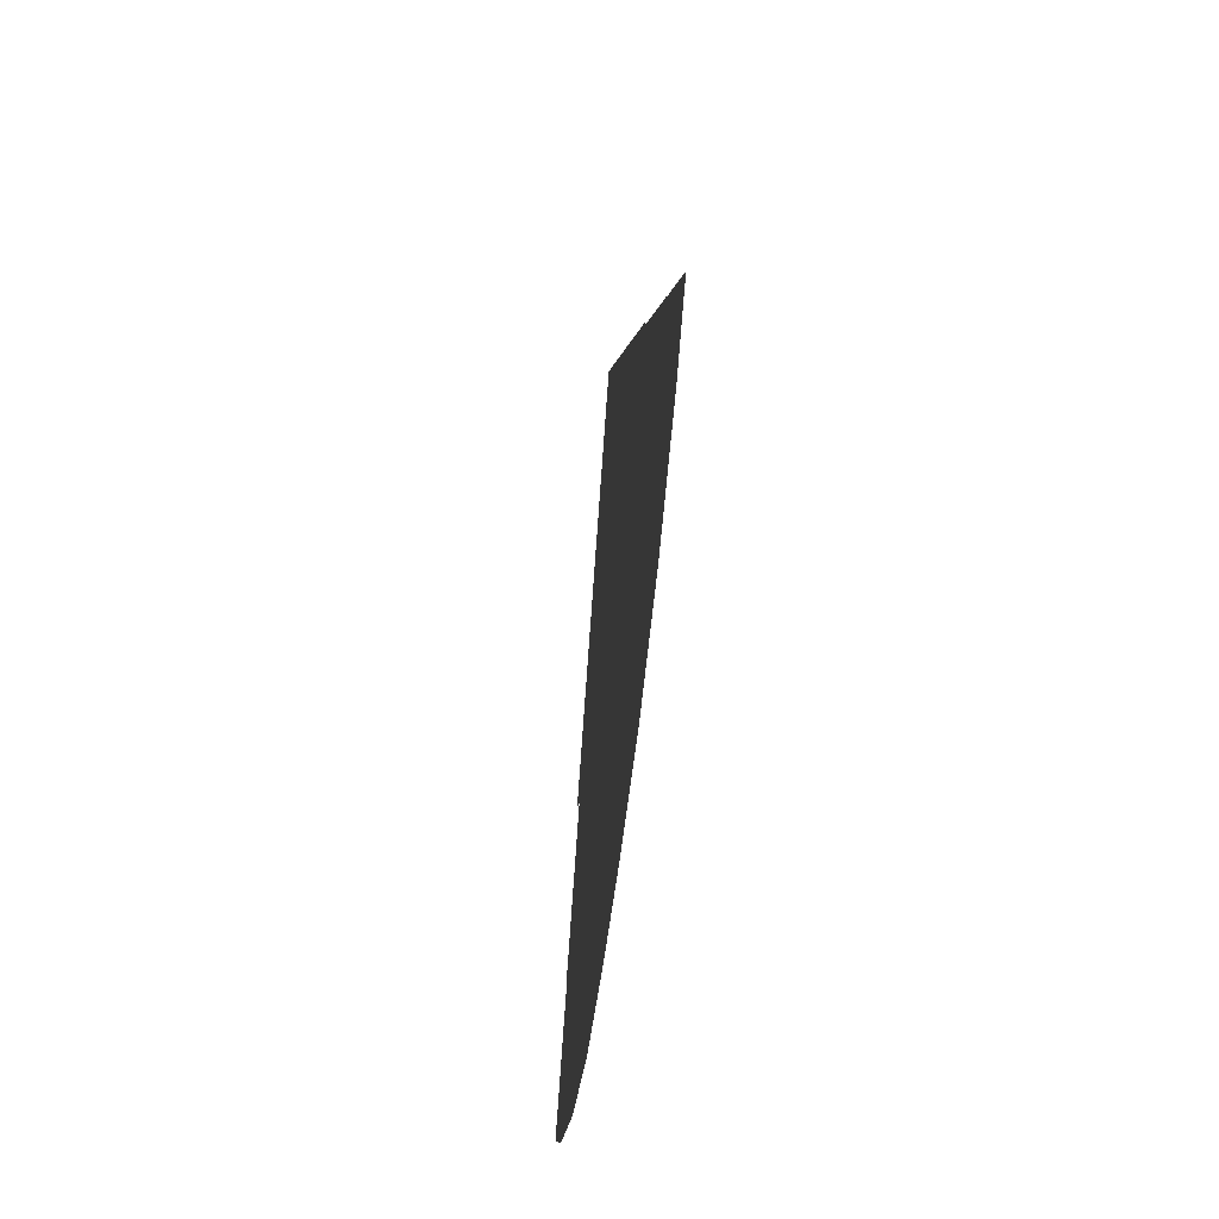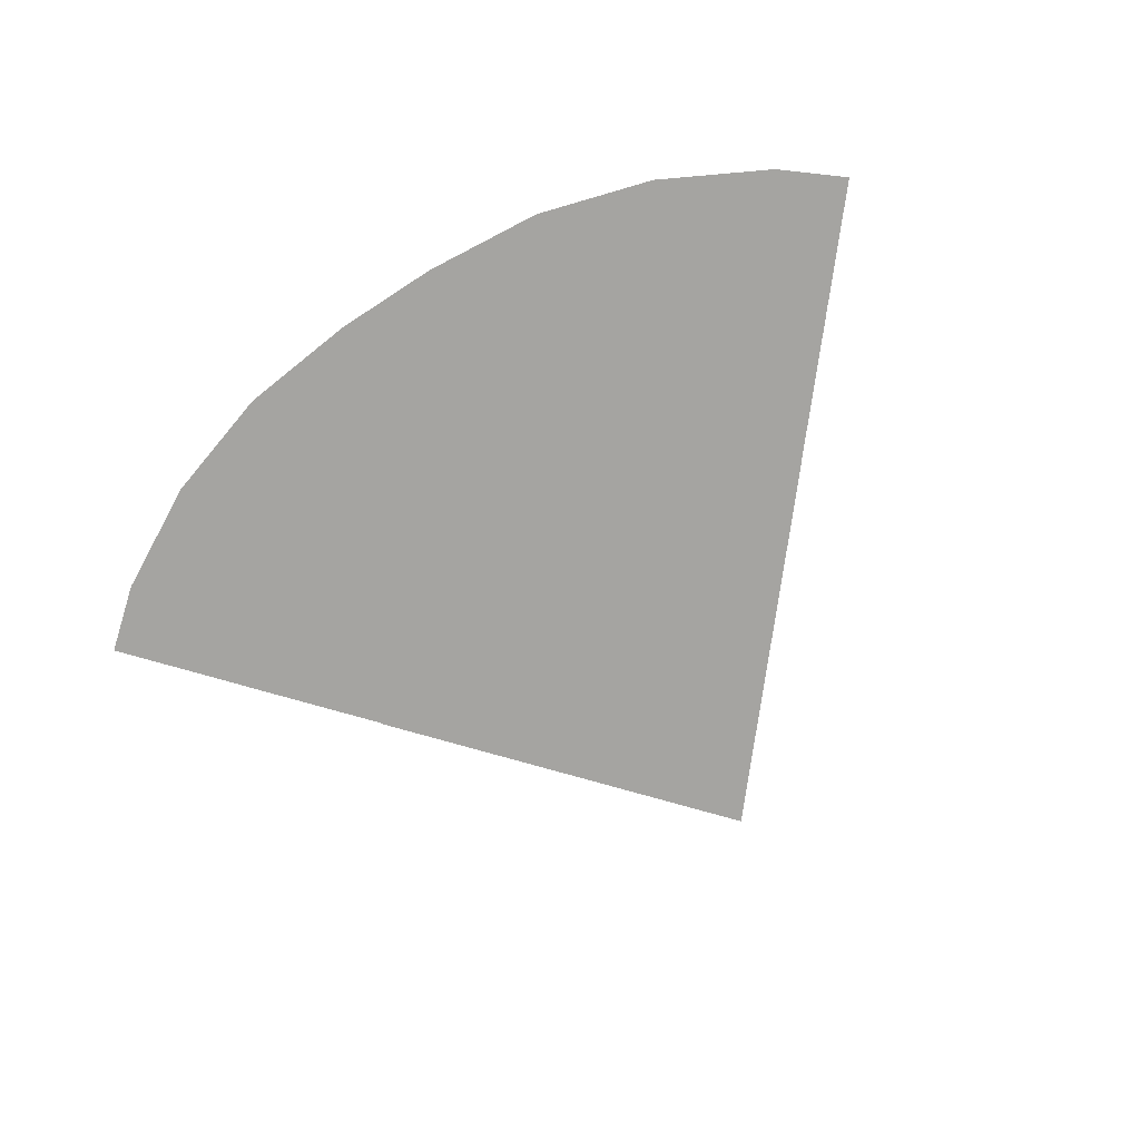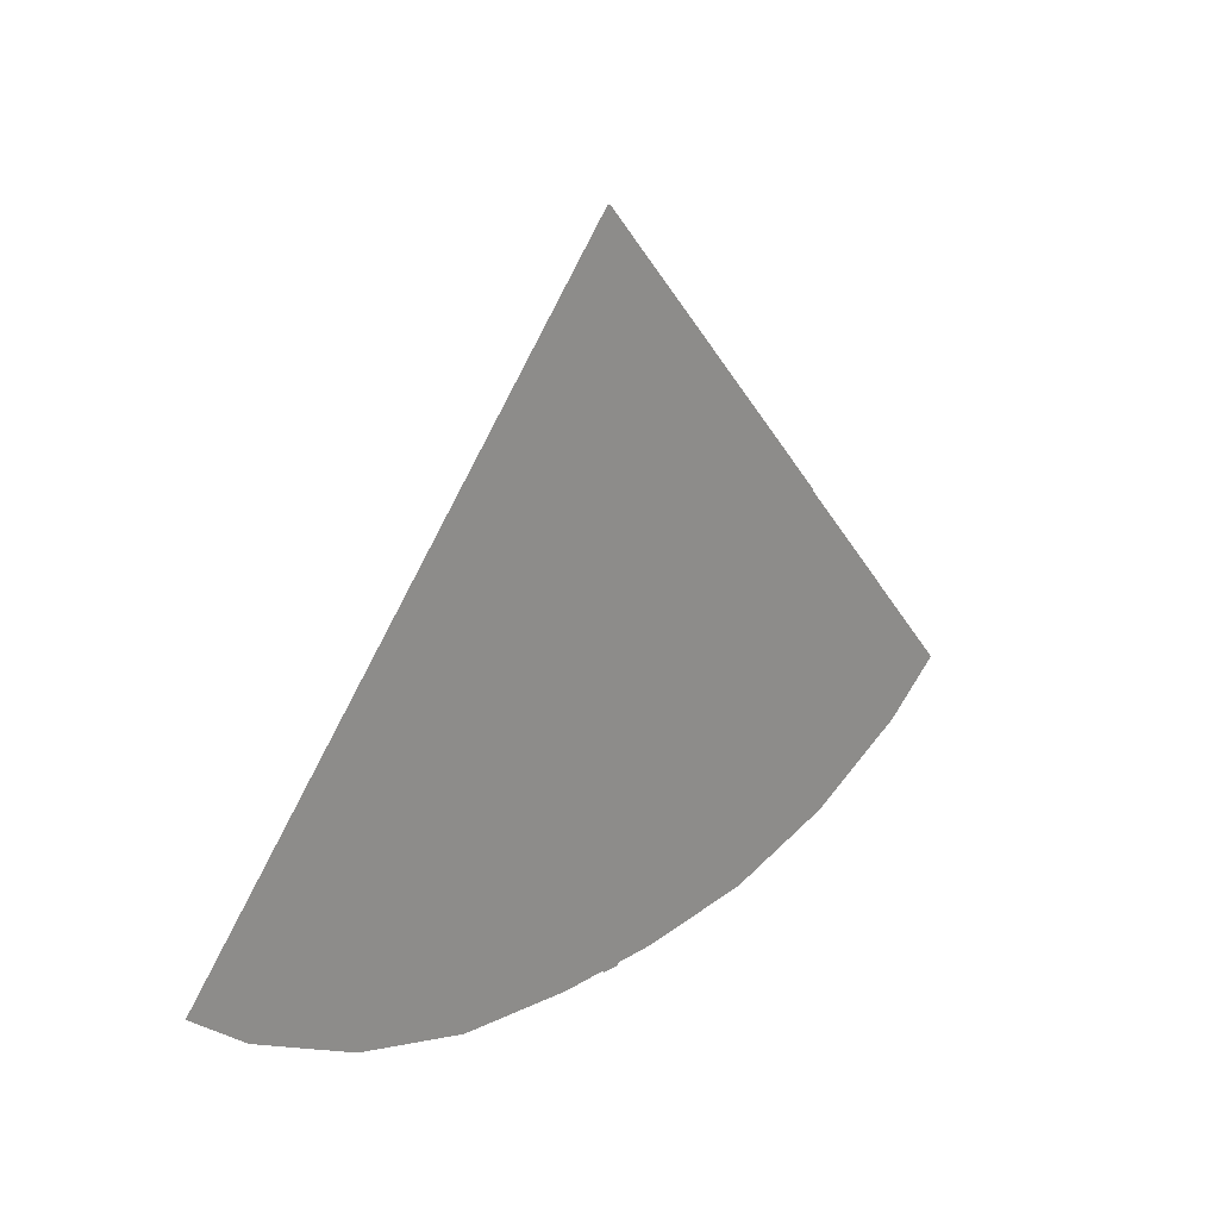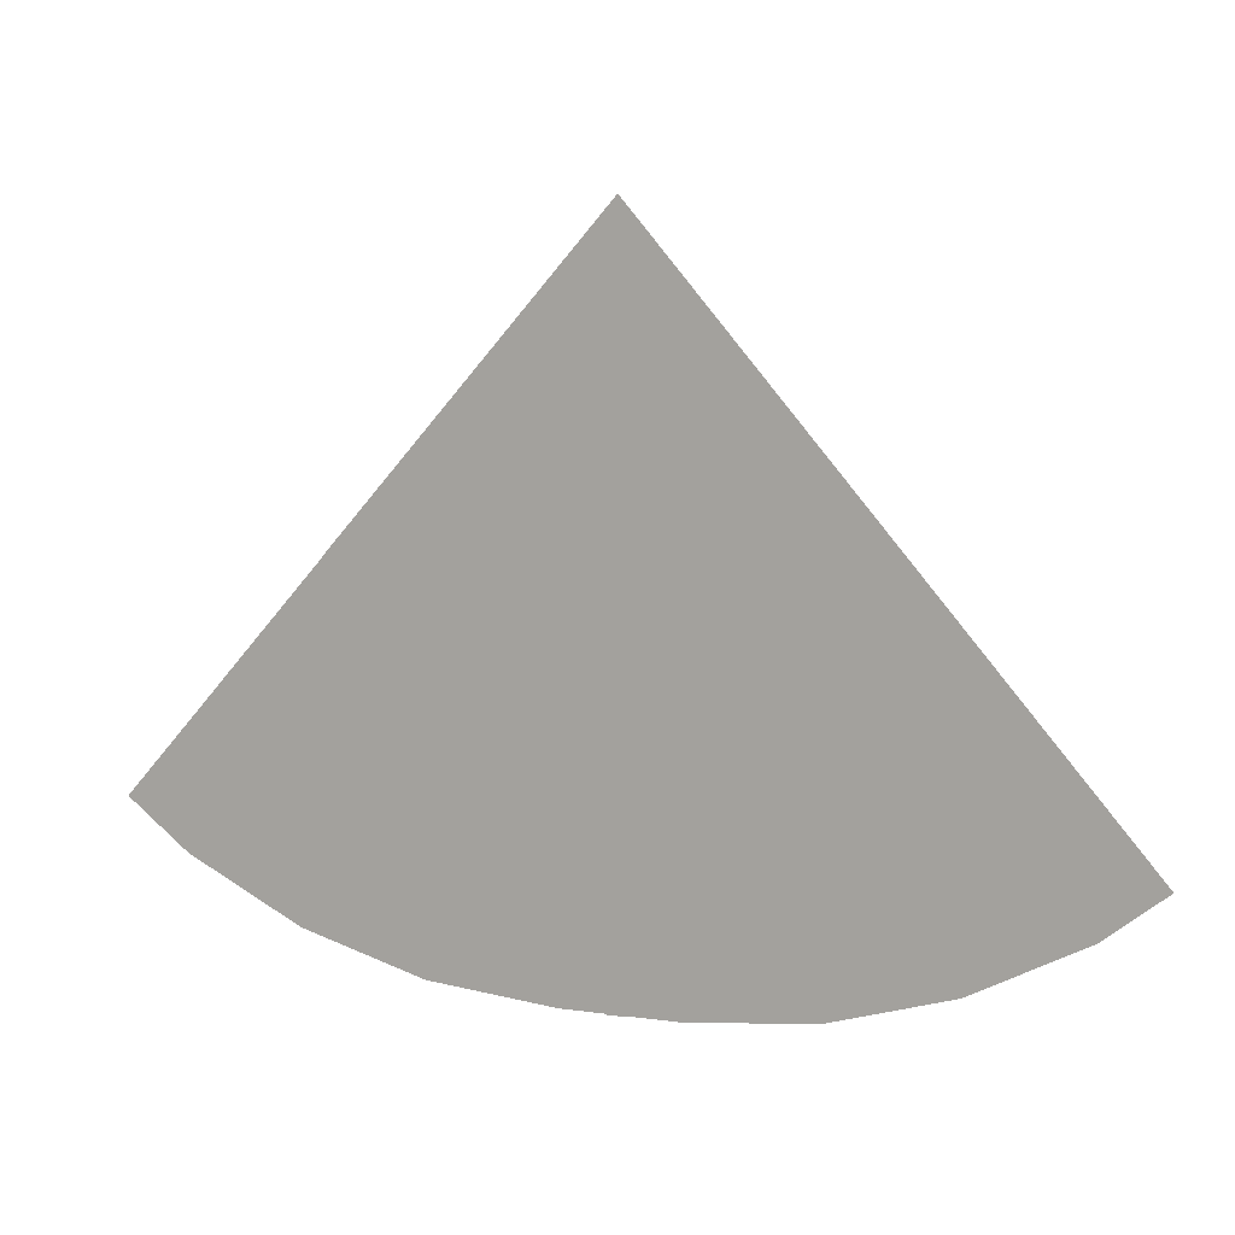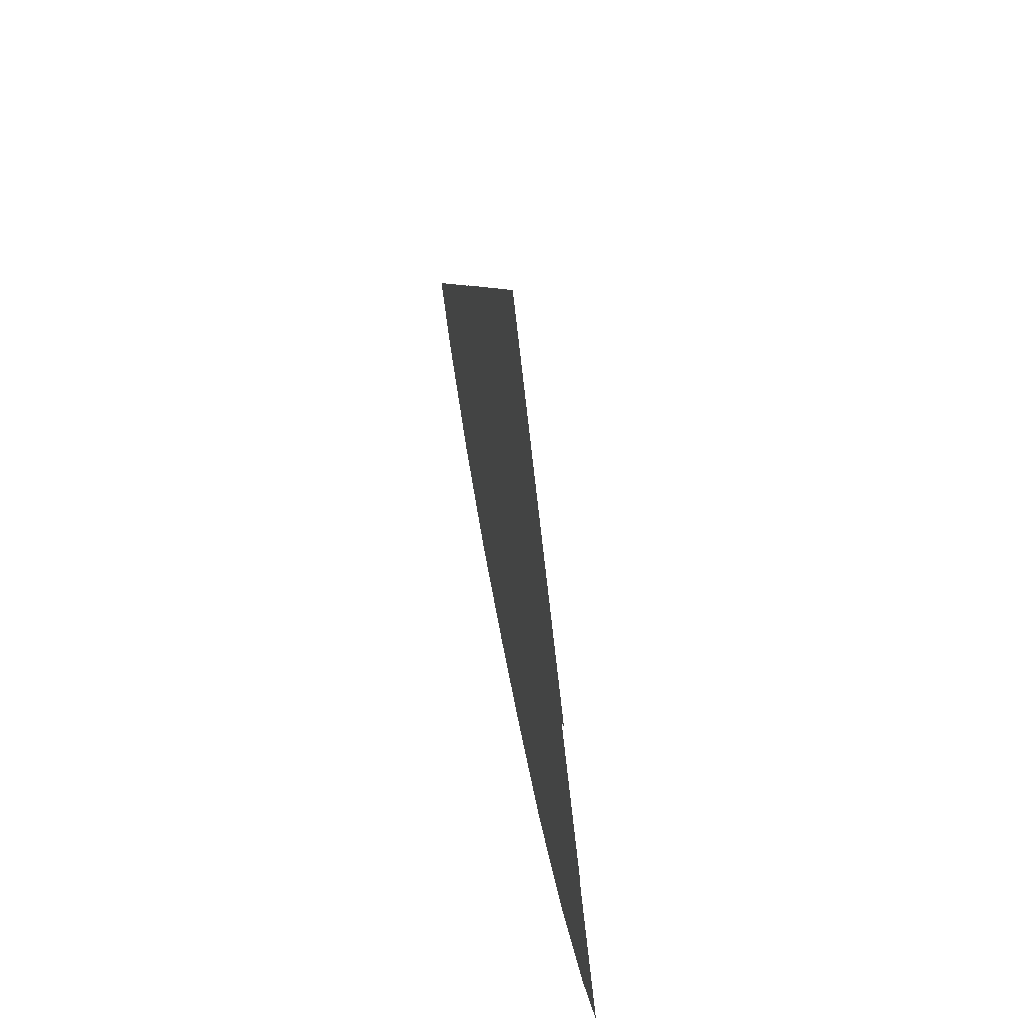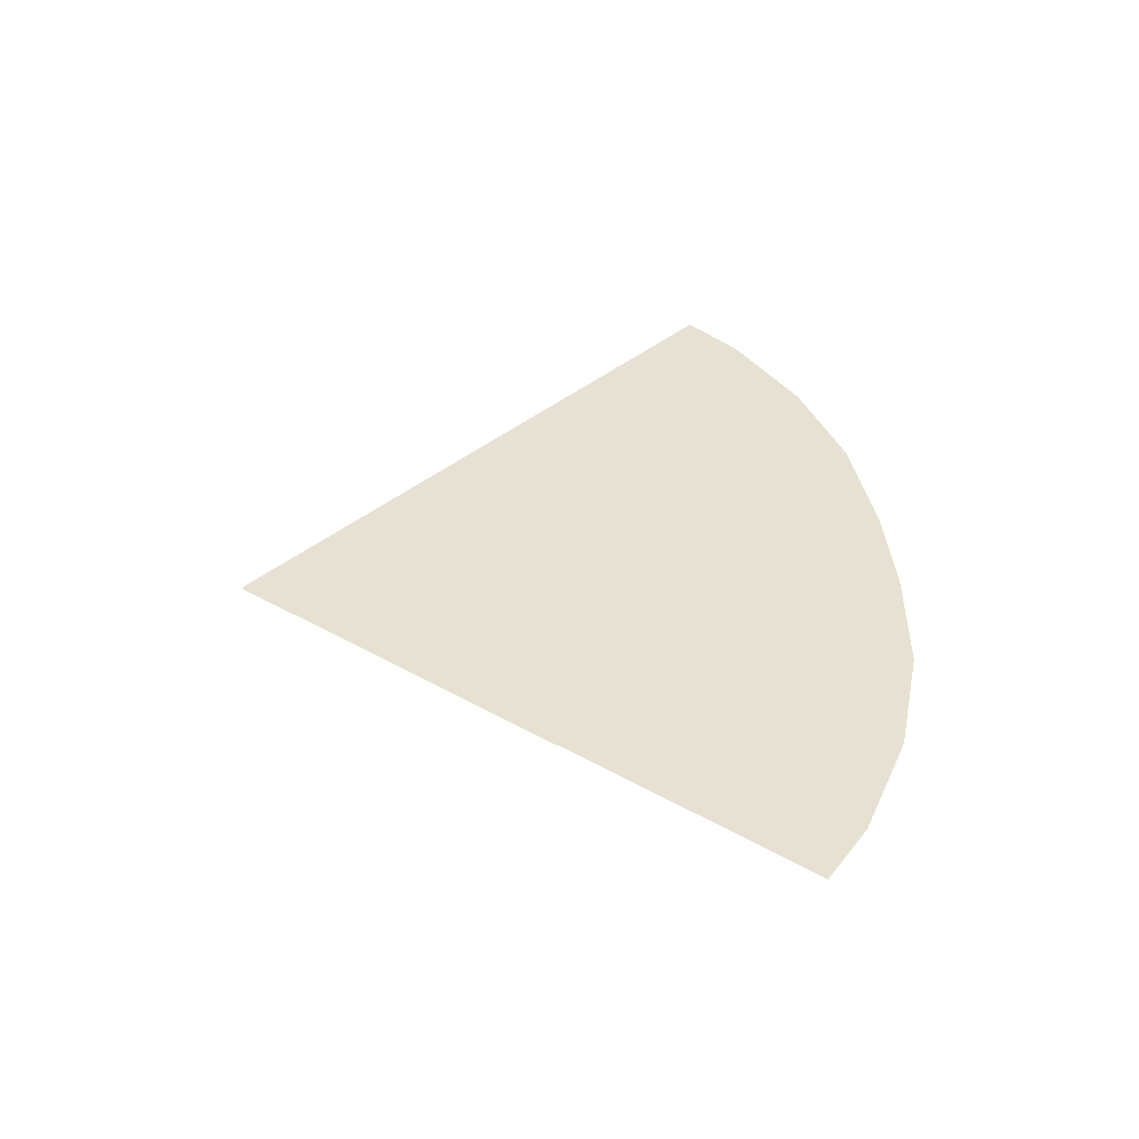
<metadata>
{"format":"obj","ext":"obj","renderer":"f3d","projection":"perspective","resolution":1024,"background":"white","views":[{"elev":-49.9,"azim":83.8,"up":"+Z"},{"elev":-73.2,"azim":-146.9,"up":"+Y"},{"elev":22.9,"azim":-46.7,"up":"+Z"},{"elev":11.4,"azim":18.5,"up":"+Z"},{"elev":56.2,"azim":-100.2,"up":"+Z"},{"elev":39.4,"azim":84.8,"up":"+Y"}]}
</metadata>
<code>
o aforward_Circle.002
v 0.9915 6e-06 -18.5
v -0.9915 6e-06 -18.5
v 0 0 -1e-05
v -4.374 6e-06 -18.16
v -7.627 6e-06 -17.18
v -10.62 6e-06 -15.57
v -12.23 4e-06 -14.26
v 12.23 4e-06 -14.26
v 10.62 6e-06 -15.57
v 7.627 6e-06 -17.18
v 4.374 6e-06 -18.16
v 0.9915 0.04 -12.72
v -0.9915 0.04 -12.72
v 0 0.04 -1e-05
v -3.247 0.04 -12.49
v -5.415 0.04 -11.84
v -7.414 0.04 -10.77
v -8.483 0.04 -9.89
v 8.483 0.04 -9.89
v 7.414 0.04 -10.77
v 5.415 0.04 -11.84
v 3.247 0.04 -12.49
v -3.203 0.08 -6.496
v -4.202 0.08 -5.962
v 0 0.08 -1e-05
v -4.737 0.08 -5.523
v 4.737 0.08 -5.523
v 4.202 0.08 -5.962
v 3.203 0.08 -6.496
v 2.119 0.08 -6.825
v 0.9915 0.08 -6.936
v -0.9915 0.08 -6.936
v -2.119 0.08 -6.825
v 0 0 -2e-05
v 1.983 0.08001 -25.43
v -1.983 0.08001 -25.43
v 0 0.08 -2e-05
v -6.493 0.08001 -24.99
v -10.83 0.08001 -23.67
v -14.83 0.08001 -21.53
v -16.97 0.08001 -19.78
v 16.97 0.08001 -19.78
v 14.83 0.08001 -21.53
v 10.83 0.08001 -23.67
v 6.493 0.08001 -24.99
v 0 0.16 -2e-05
v 0 0 -2.5e-05
v 2.479 0.1 -31.79
v -2.479 0.1 -31.79
v 0 0.1 -2.5e-05
v -8.116 0.1 -31.23
v -13.54 0.1 -29.59
v -18.53 0.1 -26.92
v -21.21 0.1 -24.72
v 21.21 0.1 -24.72
v 18.53 0.1 -26.92
v 13.54 0.1 -29.59
v 8.116 0.1 -31.23
v 0 0.2 -2.5e-05
f 1 2 3
f 2 4 3
f 4 5 3
f 5 6 3
f 6 7 3
f 3 8 9
f 9 10 3
f 10 11 3
f 11 1 3
f 12 13 14
f 13 15 14
f 15 16 14
f 16 17 14
f 17 18 14
f 14 19 20
f 20 21 14
f 21 22 14
f 22 12 14
f 23 24 25
f 24 26 25
f 25 27 28
f 28 29 25
f 29 30 25
f 30 31 25
f 31 32 25
f 32 33 25
f 33 23 25
f 35 36 37
f 36 38 37
f 38 39 37
f 39 40 37
f 40 41 37
f 37 42 43
f 43 44 37
f 44 45 37
f 45 35 37
f 48 49 50
f 49 51 50
f 51 52 50
f 52 53 50
f 53 54 50
f 50 55 56
f 56 57 50
f 57 58 50
f 58 48 50
o bullseye.002_Plane.003
v 0.418 -0.04 -1.064
v -0.418 -0.03998 -31.77
v -0.418 -0.04 -1.064
v 0.418 -0.03998 -31.77
f 60 61 62
f 60 63 61

</code>
